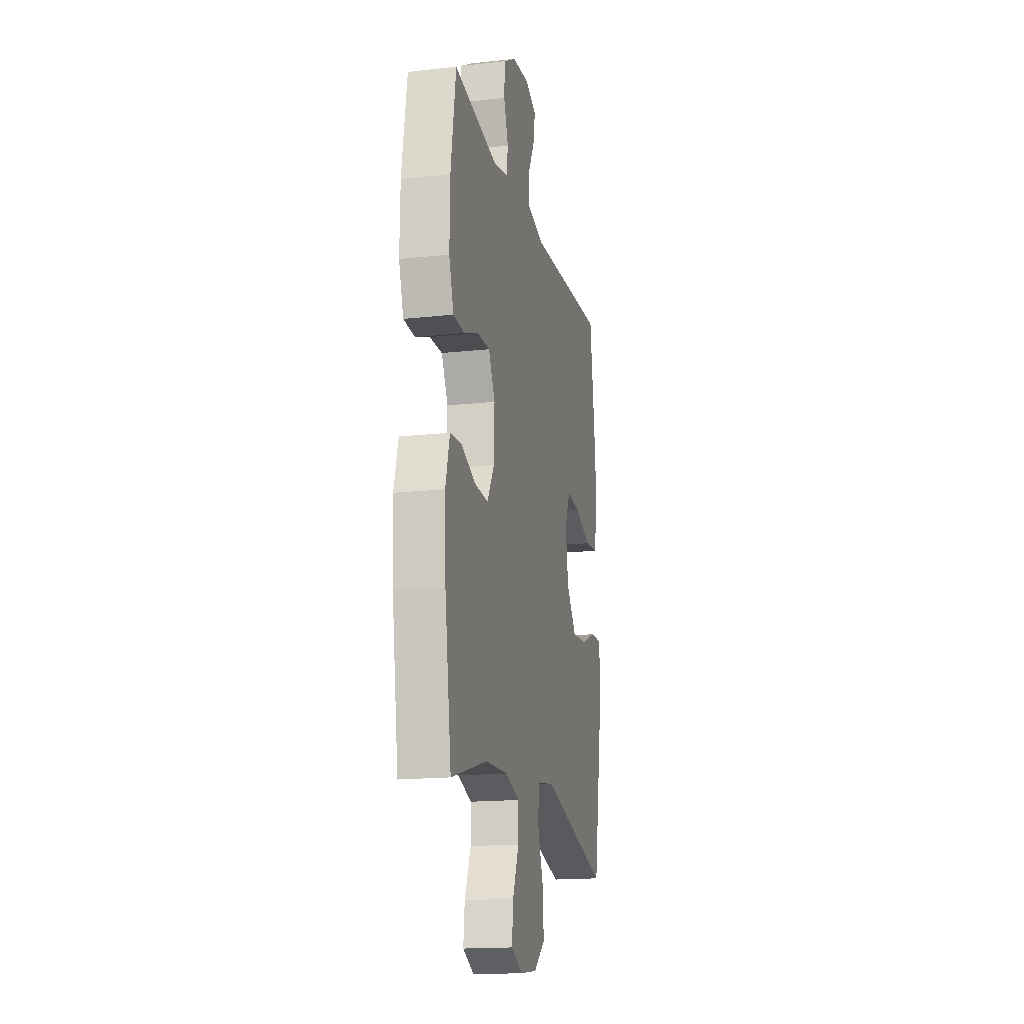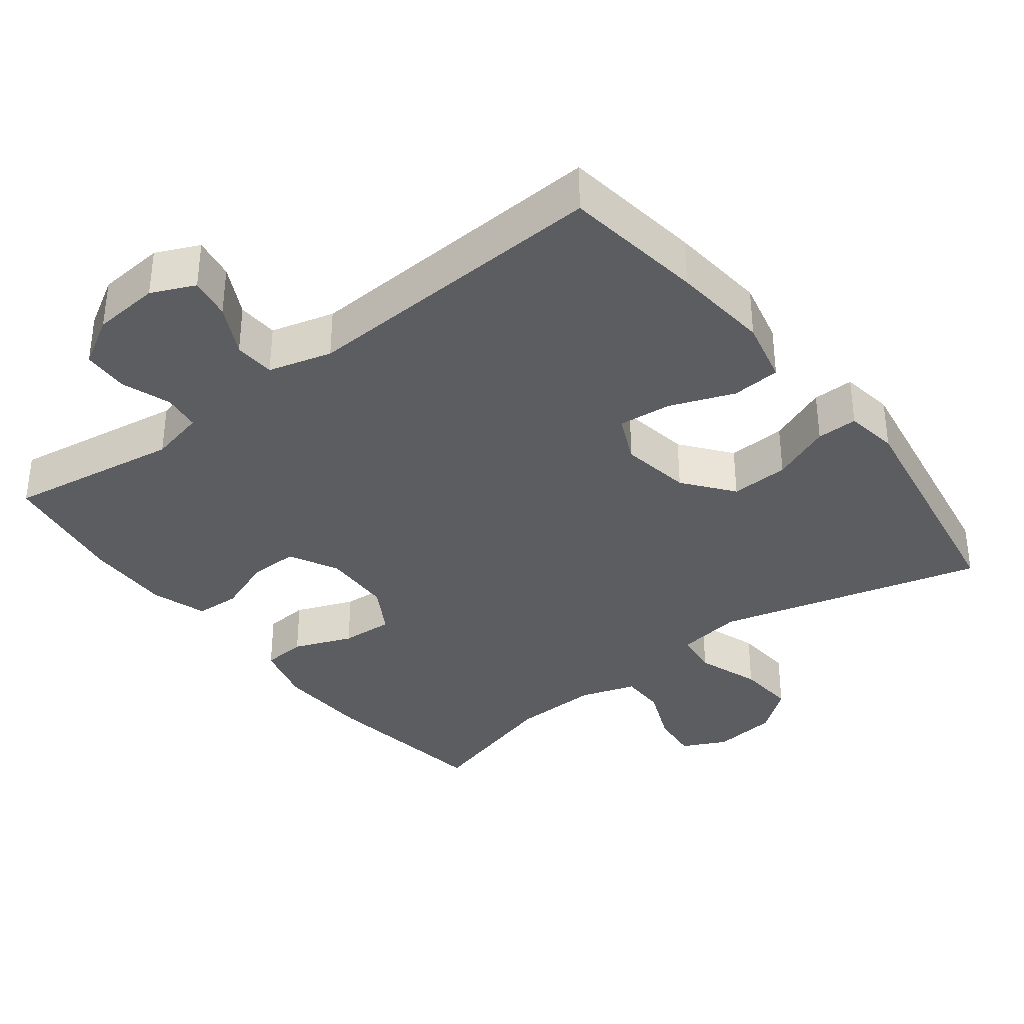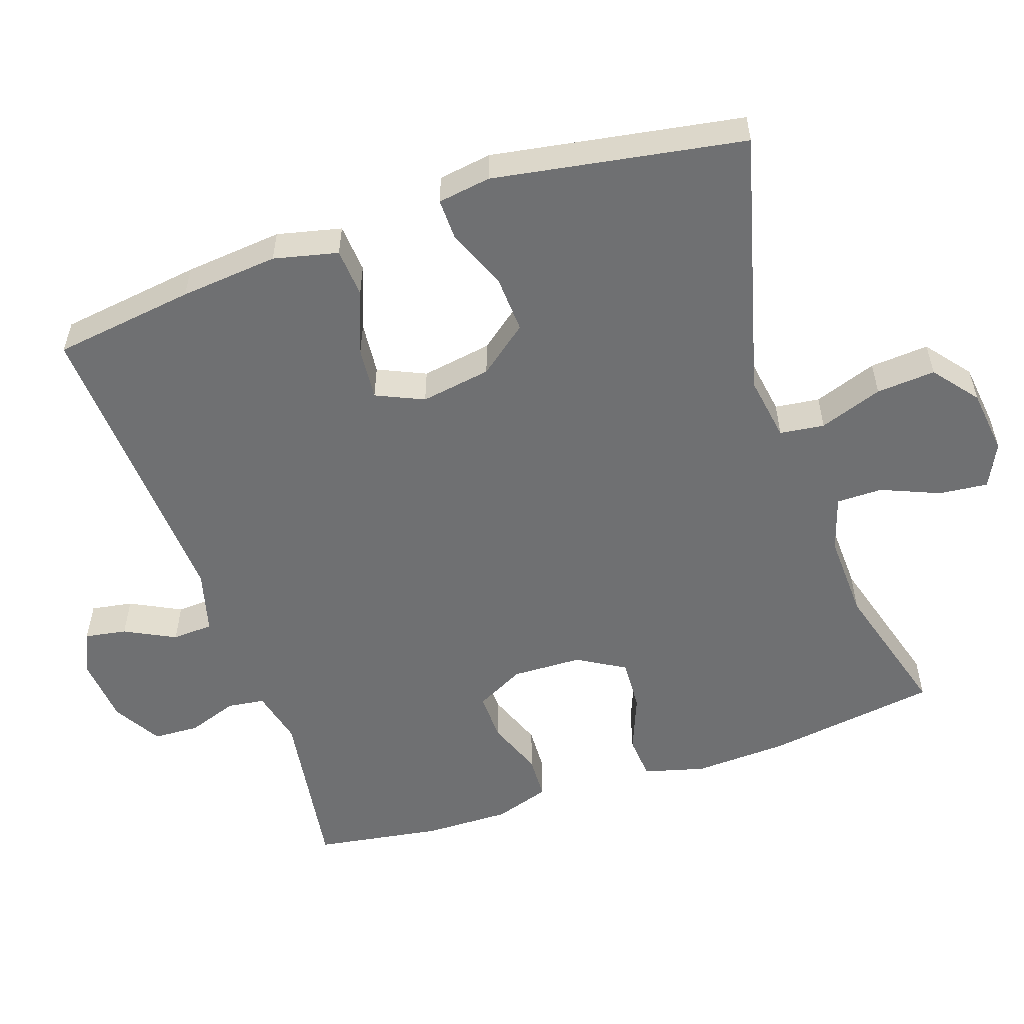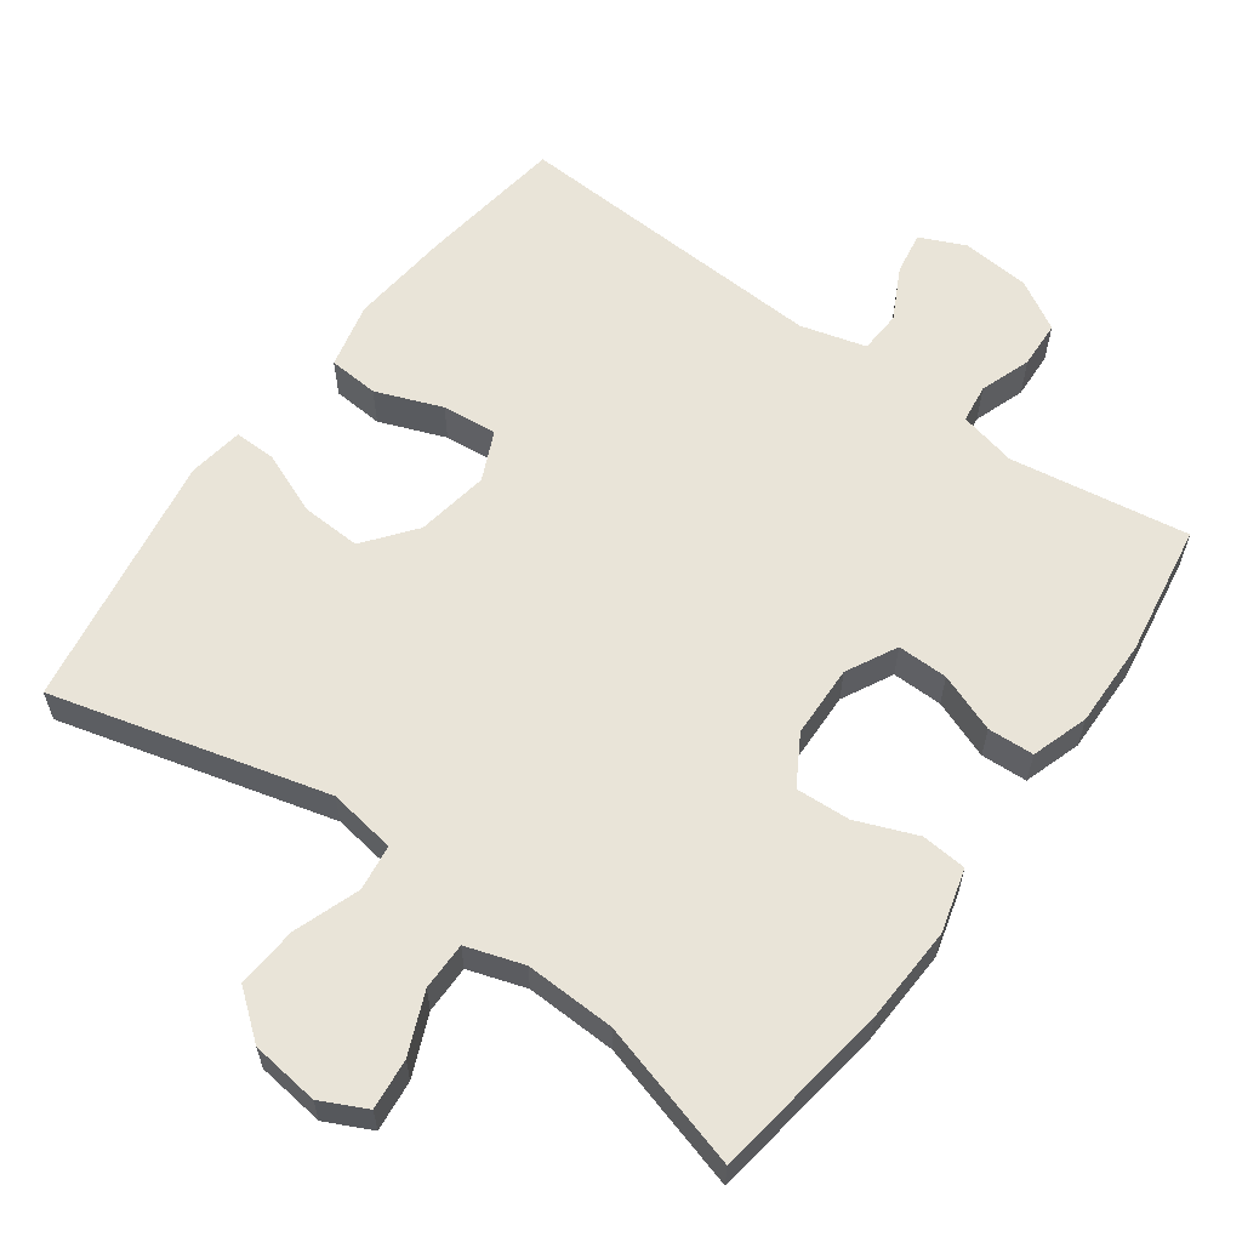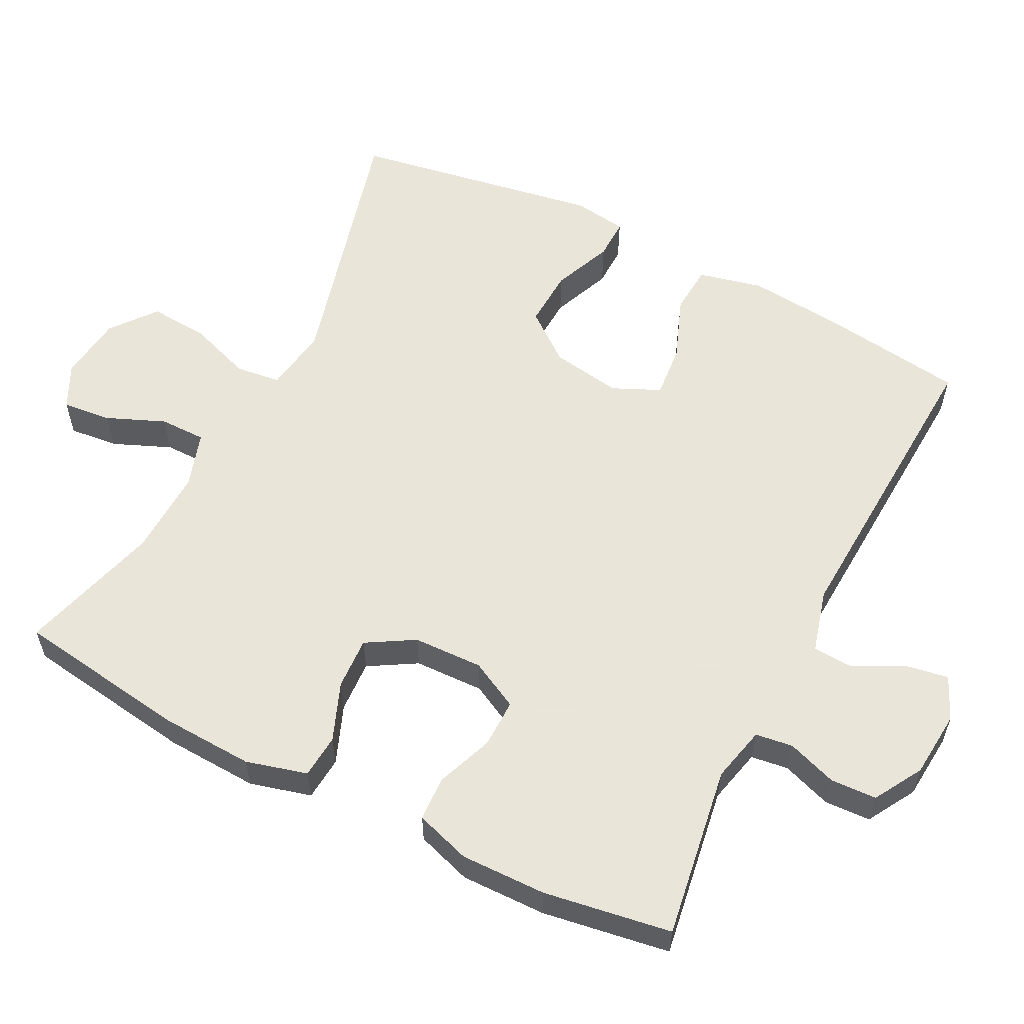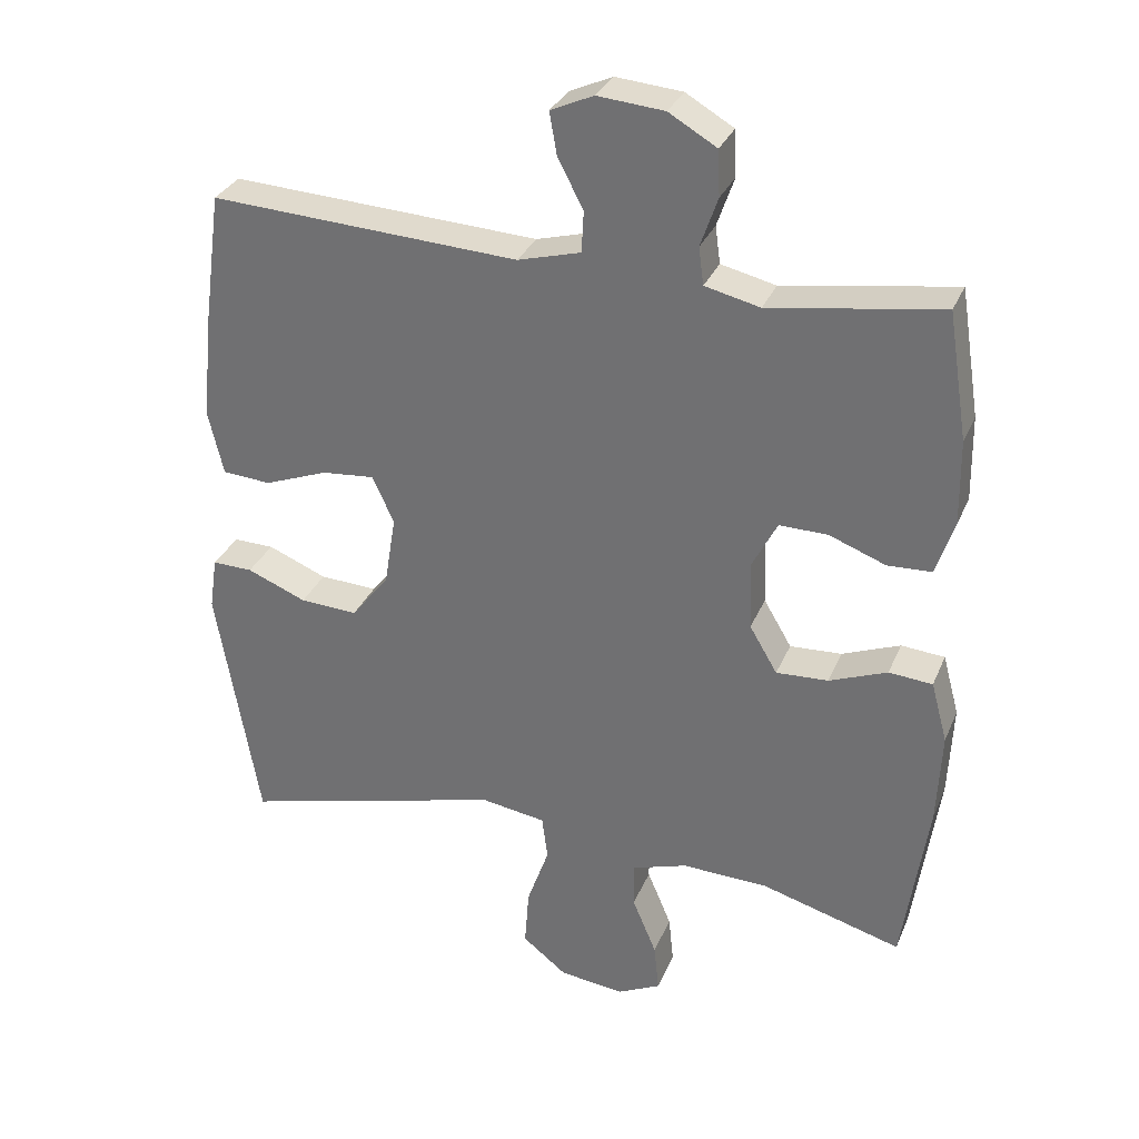
<metadata>
{"format":"obj","ext":"obj","renderer":"f3d","projection":"perspective","resolution":1024,"background":"white","views":[{"elev":-16.7,"azim":-77.3,"up":"+Z"},{"elev":-35.8,"azim":37.7,"up":"+Y"},{"elev":-54.8,"azim":108.9,"up":"+Y"},{"elev":60.5,"azim":-144.0,"up":"+Y"},{"elev":57.7,"azim":-63.0,"up":"+Y"},{"elev":31.4,"azim":-159.8,"up":"+Z"}]}
</metadata>
<code>
v -0.5 0.07 -0.5
v -0.535 0.07 -0.26
v -0.541 0.07 -0.13
v -0.518 0.07 -0.045
v -0.457 0.07 -0.04
v -0.376 0.07 -0.072
v -0.303 0.07 -0.076
v -0.264 0.07 -0.01
v -0.261 0.07 0.087
v -0.296 0.07 0.155
v -0.364 0.07 0.154
v -0.443 0.07 0.124
v -0.505 0.07 0.127
v -0.53 0.07 0.204
v -0.528 0.07 0.323
v -0.5 0.07 0.5
v -0.26 0.07 0.463
v -0.183 0.07 0.481
v -0.176 0.07 0.533
v -0.2 0.07 0.602
v -0.197 0.07 0.666
v -0.13 0.07 0.705
v -0.037 0.07 0.713
v 0.023 0.07 0.686
v 0.013 0.07 0.628
v -0.023 0.07 0.558
v -0.02 0.07 0.501
v 0.068 0.07 0.477
v 0.5 0.07 0.5
v 0.527 0.07 0.303
v 0.54 0.07 0.167
v 0.519 0.07 0.078
v 0.451 0.07 0.073
v 0.362 0.07 0.107
v 0.288 0.07 0.114
v 0.258 0.07 0.048
v 0.274 0.07 -0.05
v 0.327 0.07 -0.118
v 0.408 0.07 -0.114
v 0.491 0.07 -0.08
v 0.548 0.07 -0.079
v 0.559 0.07 -0.153
v 0.5 0.07 -0.5
v 0.13 0.07 -0.402
v 0.039 0.07 -0.416
v 0.031 0.07 -0.478
v 0.062 0.07 -0.566
v 0.068 0.07 -0.648
v 0.006 0.07 -0.697
v -0.085 0.07 -0.708
v -0.146 0.07 -0.678
v -0.139 0.07 -0.61
v -0.105 0.07 -0.529
v -0.105 0.07 -0.465
v -0.182 0.07 -0.44
v -0.303 0.07 -0.444
v -0.5 0 -0.5
v -0.535 0 -0.26
v -0.541 0 -0.13
v -0.518 0 -0.045
v -0.457 0 -0.04
v -0.376 0 -0.072
v -0.303 0 -0.076
v -0.264 0 -0.01
v -0.261 0 0.087
v -0.296 0 0.155
v -0.364 0 0.154
v -0.443 0 0.124
v -0.505 0 0.127
v -0.53 0 0.204
v -0.528 0 0.323
v -0.5 0 0.5
v -0.26 0 0.463
v -0.183 0 0.481
v -0.176 0 0.533
v -0.2 0 0.602
v -0.197 0 0.666
v -0.13 0 0.705
v -0.037 0 0.713
v 0.023 0 0.686
v 0.013 0 0.628
v -0.023 0 0.558
v -0.02 0 0.501
v 0.068 0 0.477
v 0.5 0 0.5
v 0.527 0 0.303
v 0.54 0 0.167
v 0.519 0 0.078
v 0.451 0 0.073
v 0.362 0 0.107
v 0.288 0 0.114
v 0.258 0 0.048
v 0.274 0 -0.05
v 0.327 0 -0.118
v 0.408 0 -0.114
v 0.491 0 -0.08
v 0.548 0 -0.079
v 0.559 0 -0.153
v 0.5 0 -0.5
v 0.13 0 -0.402
v 0.039 0 -0.416
v 0.031 0 -0.478
v 0.062 0 -0.566
v 0.068 0 -0.648
v 0.006 0 -0.697
v -0.085 0 -0.708
v -0.146 0 -0.678
v -0.139 0 -0.61
v -0.105 0 -0.529
v -0.105 0 -0.465
v -0.182 0 -0.44
v -0.303 0 -0.444
f 51 52 53
f 50 51 53
f 49 50 53
f 48 49 53
f 47 48 53
f 46 47 53
f 45 46 53 54
f 42 43 44
f 41 42 44
f 40 41 44
f 39 40 44
f 38 39 44 45
f 45 54 55
f 38 45 55
f 37 38 55
f 32 33 34
f 31 32 34
f 30 31 34
f 29 30 34
f 28 29 34
f 27 28 34 35
f 24 25 26
f 23 24 26
f 22 23 26
f 21 22 26
f 20 21 26
f 19 20 26
f 18 19 26 27
f 27 35 36
f 18 27 36
f 17 18 36
f 15 16 17
f 14 15 17
f 13 14 17
f 12 13 17
f 11 12 17
f 4 5 6
f 3 4 6
f 2 3 6
f 1 2 6
f 56 1 6
f 56 6 7
f 55 56 7 8
f 37 55 8 9
f 36 37 9 10
f 17 36 10
f 10 11 17
f 109 108 107
f 109 107 106
f 109 106 105
f 109 105 104
f 109 104 103
f 109 103 102
f 110 109 102 101
f 100 99 98
f 100 98 97
f 100 97 96
f 100 96 95
f 101 100 95 94
f 111 110 101
f 111 101 94
f 111 94 93
f 90 89 88
f 90 88 87
f 90 87 86
f 90 86 85
f 90 85 84
f 91 90 84 83
f 82 81 80
f 82 80 79
f 82 79 78
f 82 78 77
f 82 77 76
f 82 76 75
f 83 82 75 74
f 92 91 83
f 92 83 74
f 92 74 73
f 73 72 71
f 73 71 70
f 73 70 69
f 73 69 68
f 73 68 67
f 62 61 60
f 62 60 59
f 62 59 58
f 62 58 57
f 62 57 112
f 63 62 112
f 64 63 112 111
f 65 64 111 93
f 66 65 93 92
f 66 92 73
f 73 67 66
f 1 57 58 2
f 2 58 59 3
f 3 59 60 4
f 4 60 61 5
f 5 61 62 6
f 6 62 63 7
f 7 63 64 8
f 8 64 65 9
f 9 65 66 10
f 10 66 67 11
f 11 67 68 12
f 12 68 69 13
f 13 69 70 14
f 14 70 71 15
f 15 71 72 16
f 16 72 73 17
f 17 73 74 18
f 18 74 75 19
f 19 75 76 20
f 20 76 77 21
f 21 77 78 22
f 22 78 79 23
f 23 79 80 24
f 24 80 81 25
f 25 81 82 26
f 26 82 83 27
f 27 83 84 28
f 28 84 85 29
f 29 85 86 30
f 30 86 87 31
f 31 87 88 32
f 32 88 89 33
f 33 89 90 34
f 34 90 91 35
f 35 91 92 36
f 36 92 93 37
f 37 93 94 38
f 38 94 95 39
f 39 95 96 40
f 40 96 97 41
f 41 97 98 42
f 42 98 99 43
f 43 99 100 44
f 44 100 101 45
f 45 101 102 46
f 46 102 103 47
f 47 103 104 48
f 48 104 105 49
f 49 105 106 50
f 50 106 107 51
f 51 107 108 52
f 52 108 109 53
f 53 109 110 54
f 54 110 111 55
f 55 111 112 56
f 56 112 57 1

</code>
